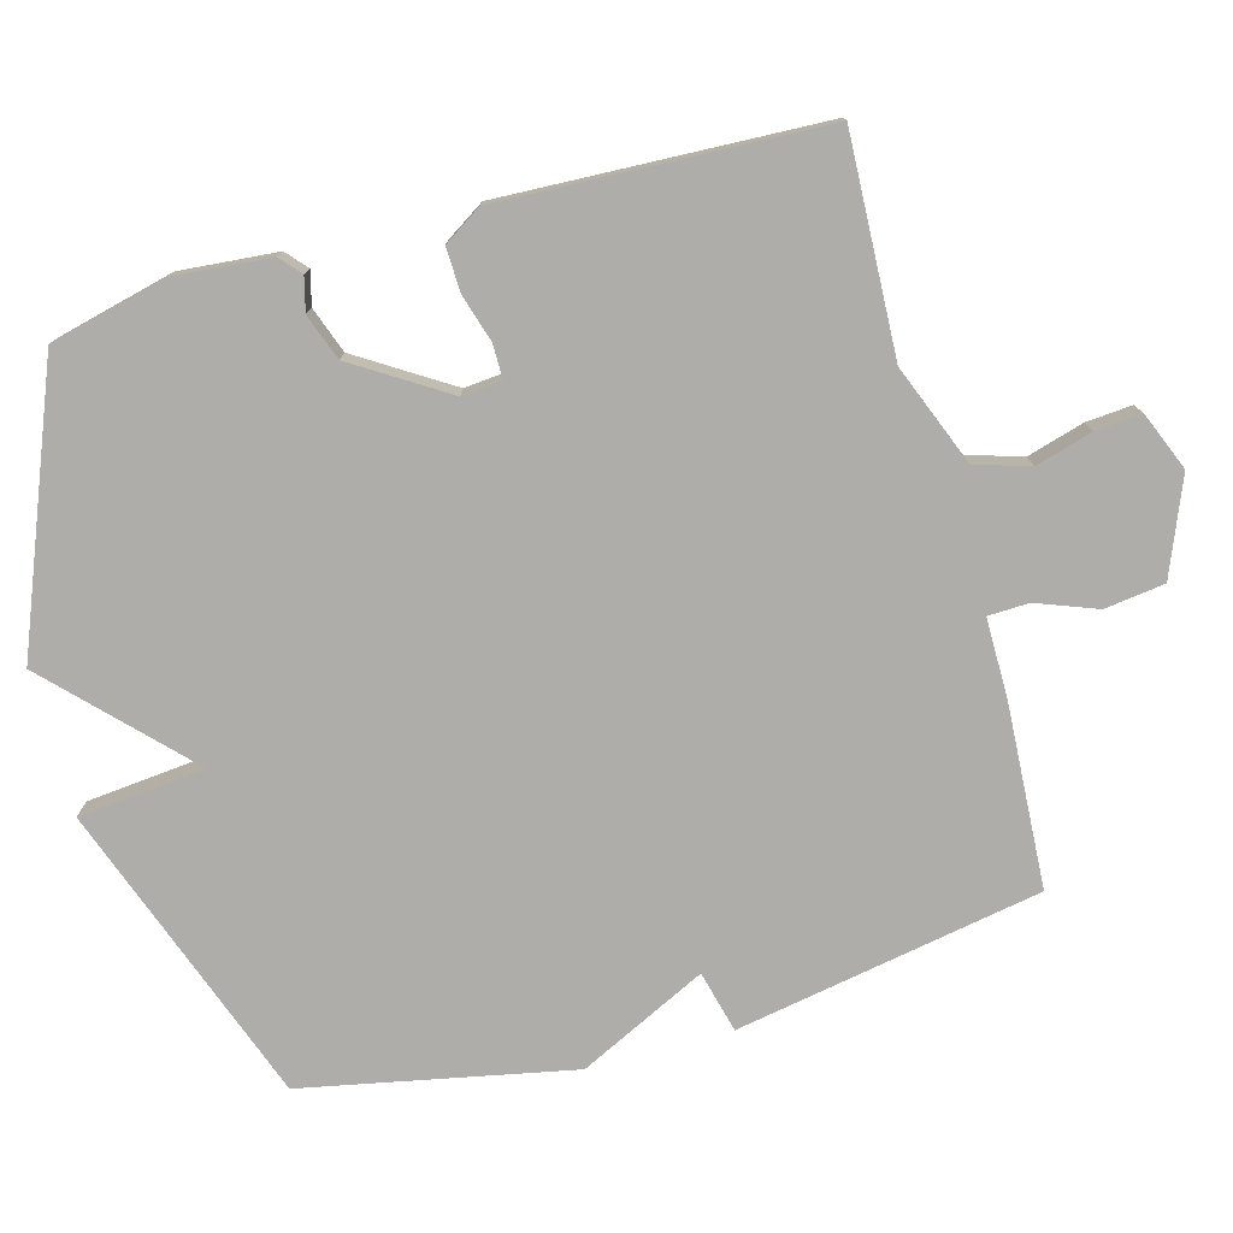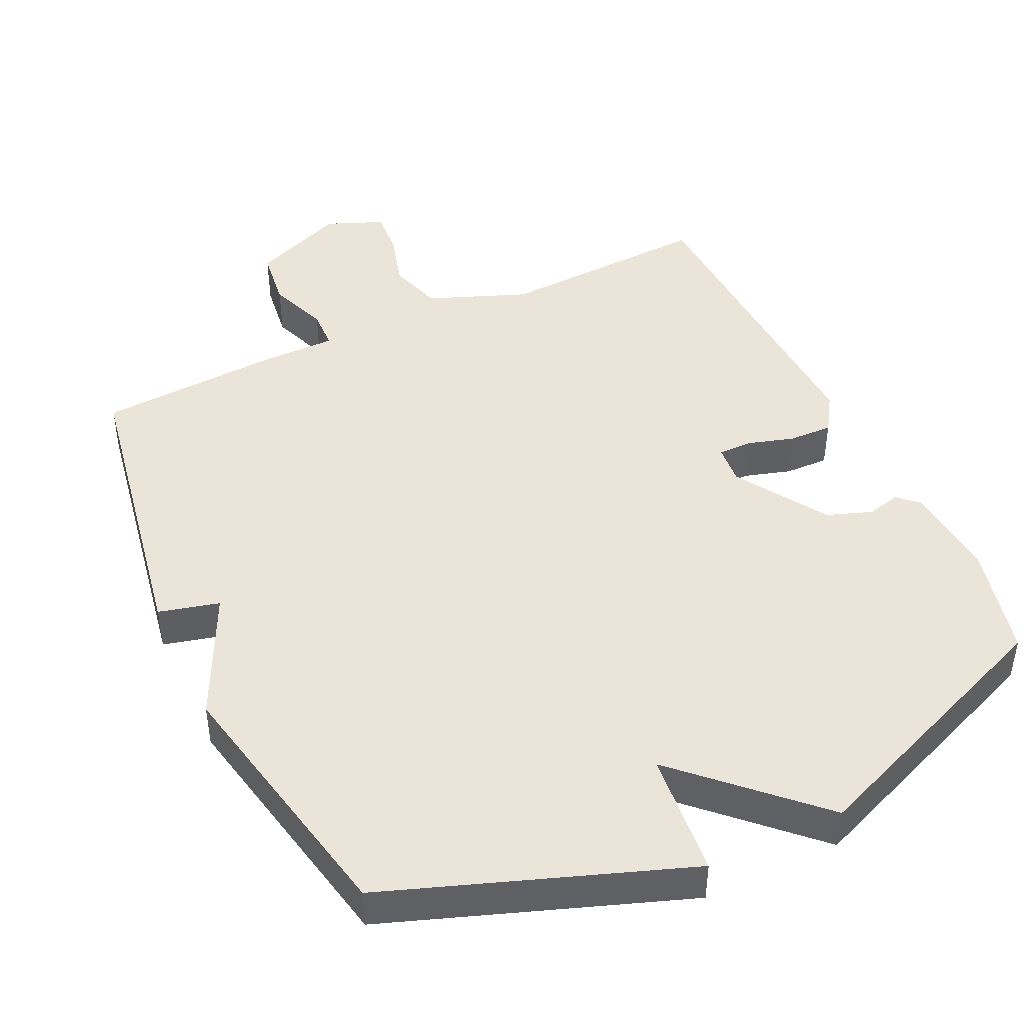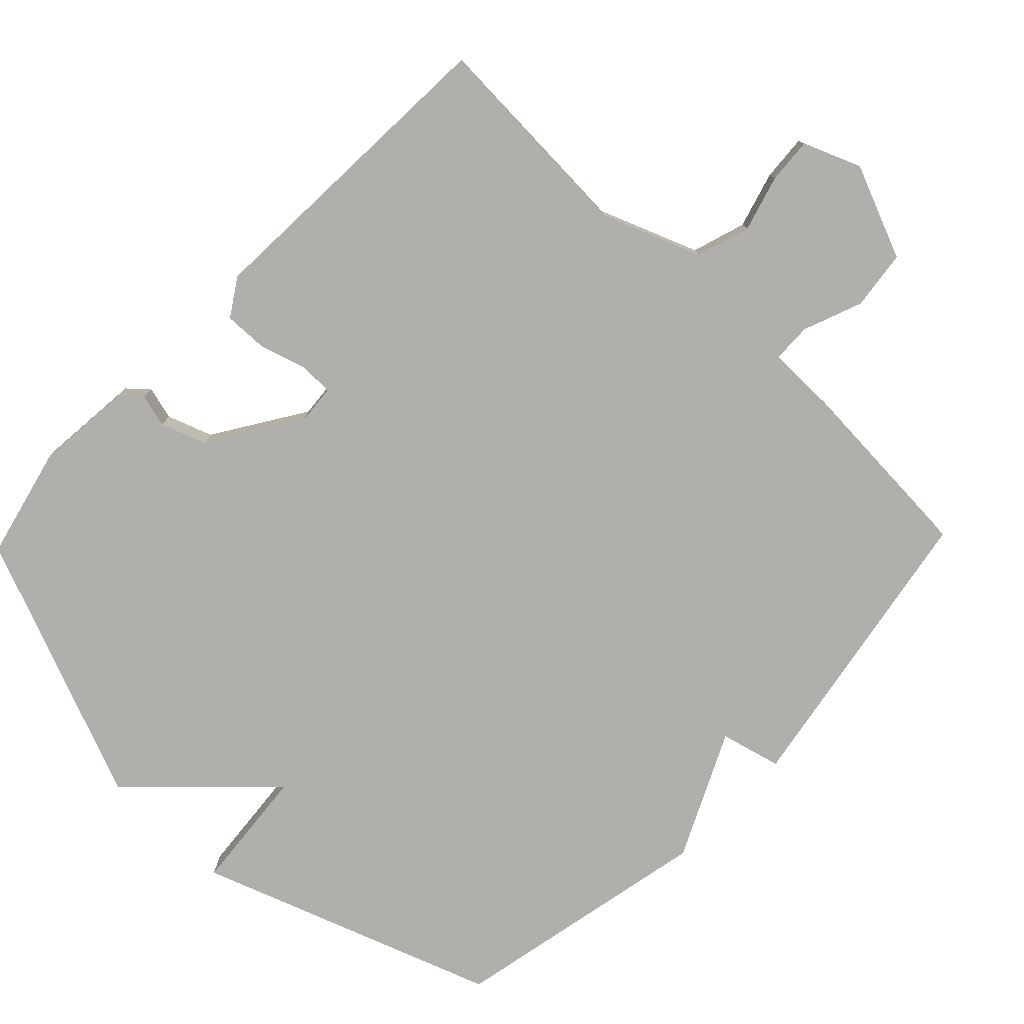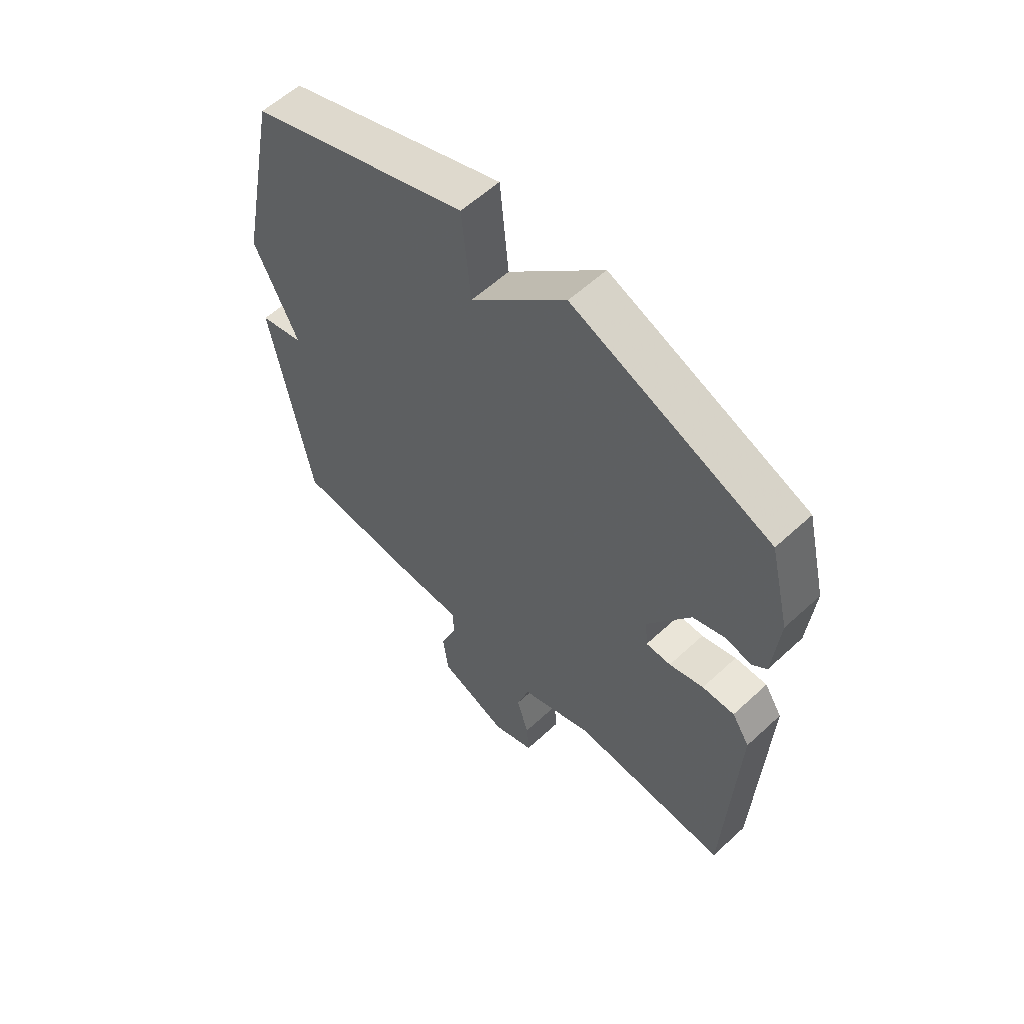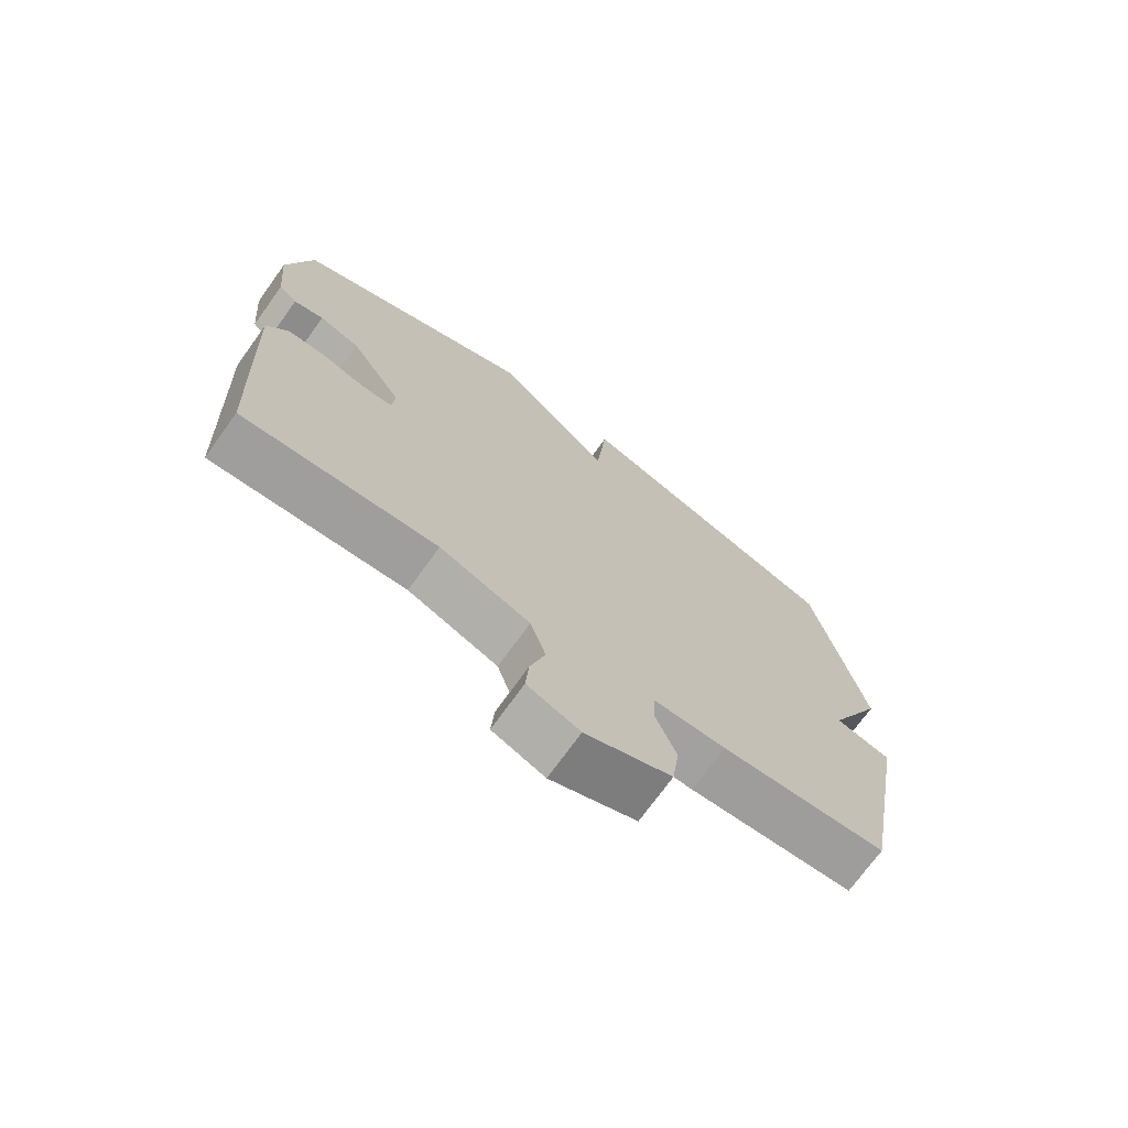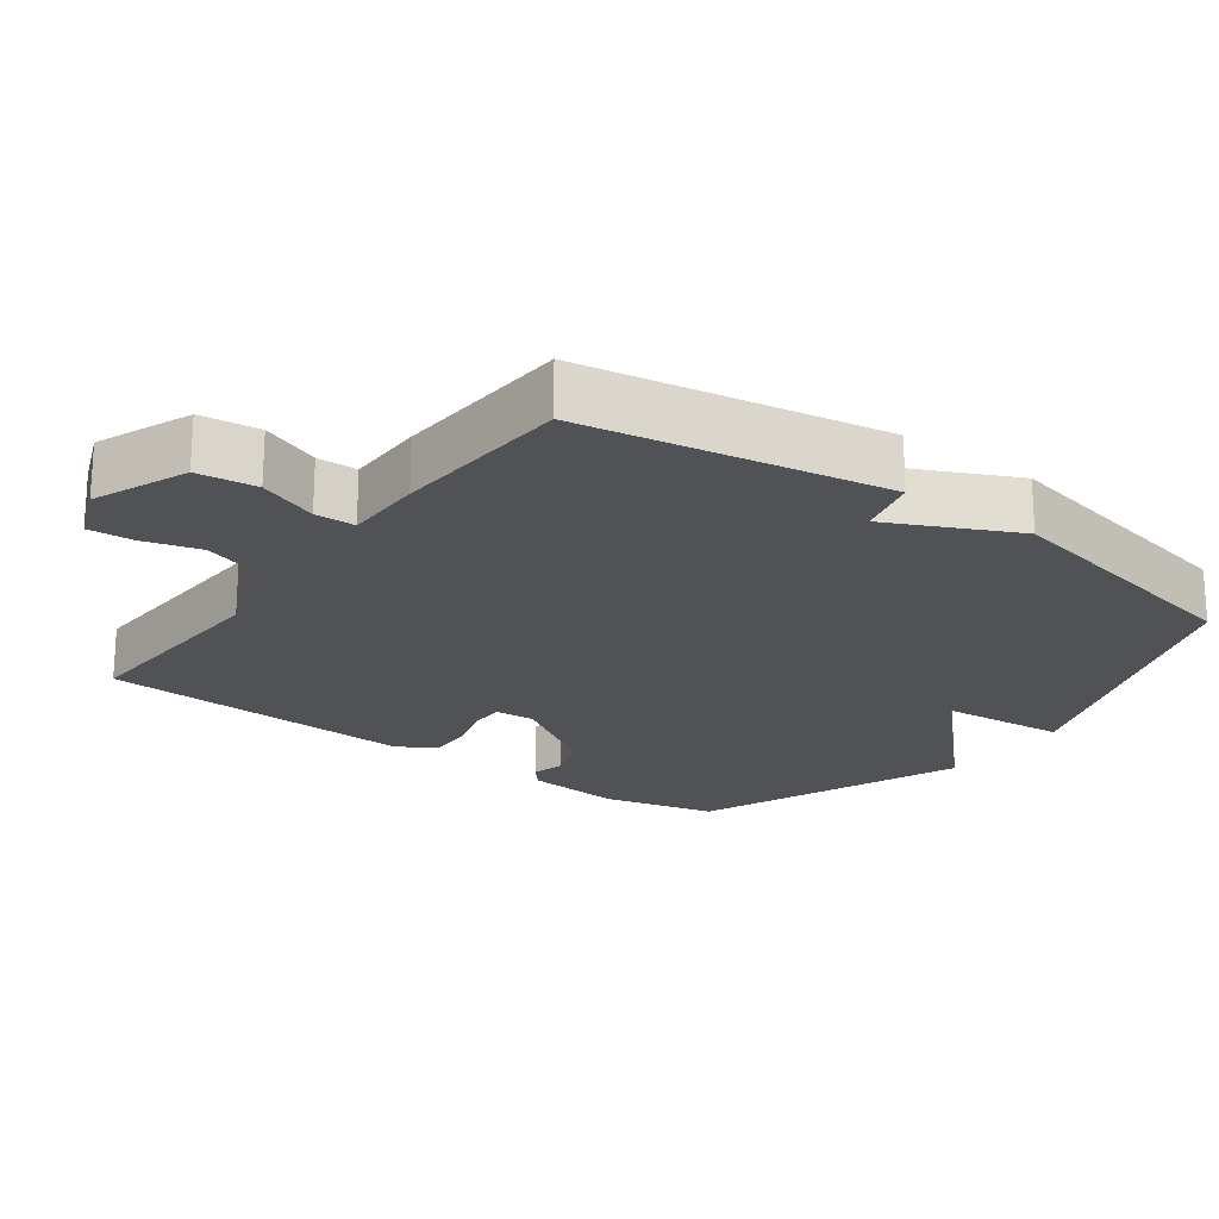
<metadata>
{"format":"obj","ext":"obj","renderer":"f3d","projection":"perspective","resolution":1024,"background":"white","views":[{"elev":-77.1,"azim":105.5,"up":"+Y"},{"elev":45.2,"azim":-25.3,"up":"+Y"},{"elev":-78.1,"azim":135.9,"up":"+Y"},{"elev":58.7,"azim":46.4,"up":"+Z"},{"elev":-72.3,"azim":144.3,"up":"+Z"},{"elev":-21.2,"azim":-126.5,"up":"+Y"}]}
</metadata>
<code>
v 0.5 0.07 0.5
v 0.539 0.07 0.339
v 0.527 0.07 0.203
v 0.498 0.07 0.177
v 0.451 0.07 0.189
v 0.387 0.07 0.166
v 0.305 0.07 0.037
v 0.31 0.07 -0.019
v 0.358 0.07 -0.019
v 0.424 0.07 0.001
v 0.486 0.07 0.003
v 0.52 0.07 -0.05
v 0.5 0.07 -0.5
v 0.198 0.07 -0.486
v 0.058 0.07 -0.541
v 0.034 0.07 -0.617
v 0.057 0.07 -0.696
v 0.062 0.07 -0.761
v -0.019 0.07 -0.794
v -0.152 0.07 -0.74
v -0.163 0.07 -0.656
v -0.131 0.07 -0.572
v -0.133 0.07 -0.515
v -0.245 0.07 -0.515
v -0.5 0.07 -0.5
v -0.576 0.07 -0.074
v -0.49 0.07 -0.052
v -0.576 0.07 0.126
v -0.5 0.07 0.5
v -0.079 0.07 0.652
v -0.062 0.07 0.475
v 0.121 0.07 0.652
v 0.5 0 0.5
v 0.539 0 0.339
v 0.527 0 0.203
v 0.498 0 0.177
v 0.451 0 0.189
v 0.387 0 0.166
v 0.305 0 0.037
v 0.31 0 -0.019
v 0.358 0 -0.019
v 0.424 0 0.001
v 0.486 0 0.003
v 0.52 0 -0.05
v 0.5 0 -0.5
v 0.198 0 -0.486
v 0.058 0 -0.541
v 0.034 0 -0.617
v 0.057 0 -0.696
v 0.062 0 -0.761
v -0.019 0 -0.794
v -0.152 0 -0.74
v -0.163 0 -0.656
v -0.131 0 -0.572
v -0.133 0 -0.515
v -0.245 0 -0.515
v -0.5 0 -0.5
v -0.576 0 -0.074
v -0.49 0 -0.052
v -0.576 0 0.126
v -0.5 0 0.5
v -0.079 0 0.652
v -0.062 0 0.475
v 0.121 0 0.652
f 3 4 5
f 2 3 5
f 1 2 5
f 32 1 5
f 31 32 5
f 29 30 31
f 28 29 31
f 27 28 31
f 27 31 5 6
f 27 6 7
f 26 27 7
f 25 26 7
f 24 25 7
f 23 24 7
f 22 23 7 8
f 20 21 22
f 19 20 22
f 18 19 22
f 17 18 22
f 16 17 22
f 15 16 22
f 22 8 9
f 15 22 9
f 14 15 9
f 12 13 14
f 11 12 14
f 10 11 14
f 9 10 14
f 37 36 35
f 37 35 34
f 37 34 33
f 37 33 64
f 37 64 63
f 63 62 61
f 63 61 60
f 63 60 59
f 38 37 63 59
f 39 38 59
f 39 59 58
f 39 58 57
f 39 57 56
f 39 56 55
f 40 39 55 54
f 54 53 52
f 54 52 51
f 54 51 50
f 54 50 49
f 54 49 48
f 54 48 47
f 41 40 54
f 41 54 47
f 41 47 46
f 46 45 44
f 46 44 43
f 46 43 42
f 46 42 41
f 1 33 34 2
f 2 34 35 3
f 3 35 36 4
f 4 36 37 5
f 5 37 38 6
f 6 38 39 7
f 7 39 40 8
f 8 40 41 9
f 9 41 42 10
f 10 42 43 11
f 11 43 44 12
f 12 44 45 13
f 13 45 46 14
f 14 46 47 15
f 15 47 48 16
f 16 48 49 17
f 17 49 50 18
f 18 50 51 19
f 19 51 52 20
f 20 52 53 21
f 21 53 54 22
f 22 54 55 23
f 23 55 56 24
f 24 56 57 25
f 25 57 58 26
f 26 58 59 27
f 27 59 60 28
f 28 60 61 29
f 29 61 62 30
f 30 62 63 31
f 31 63 64 32
f 32 64 33 1

</code>
